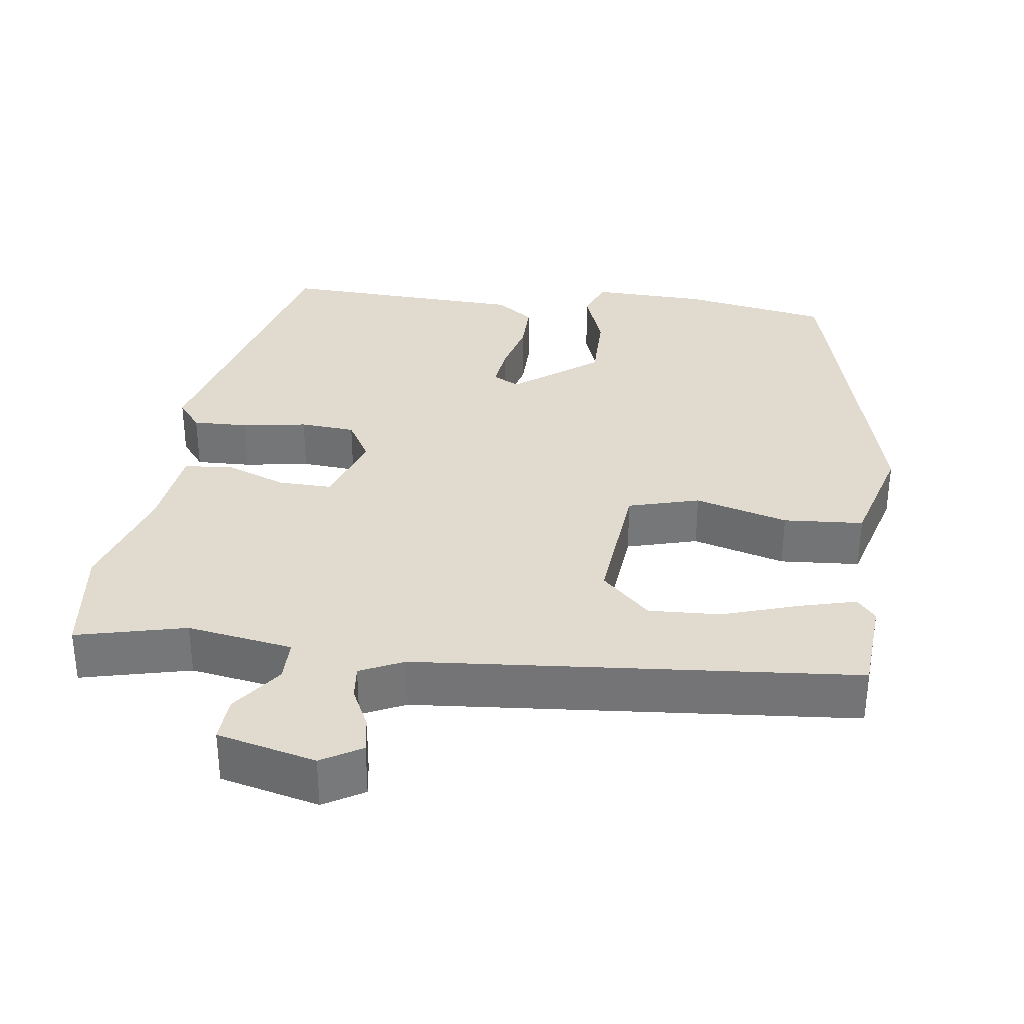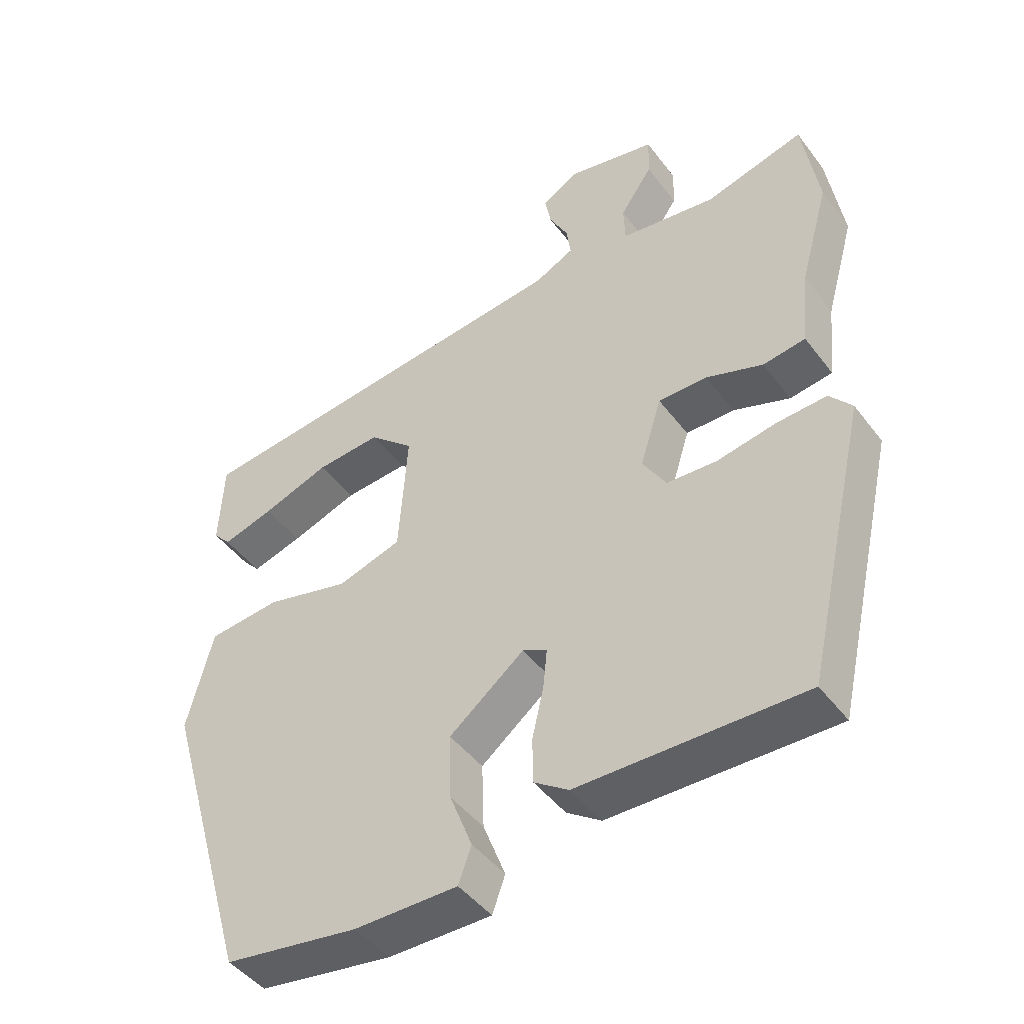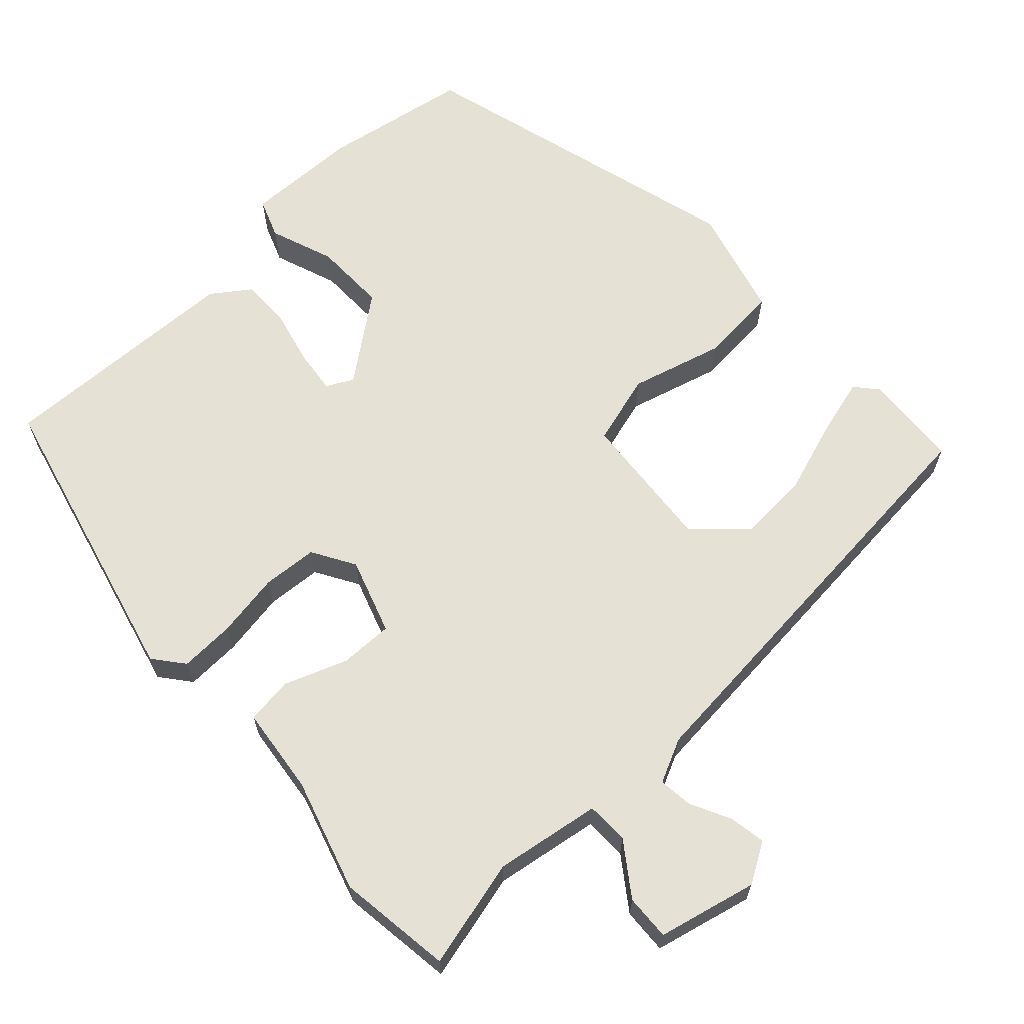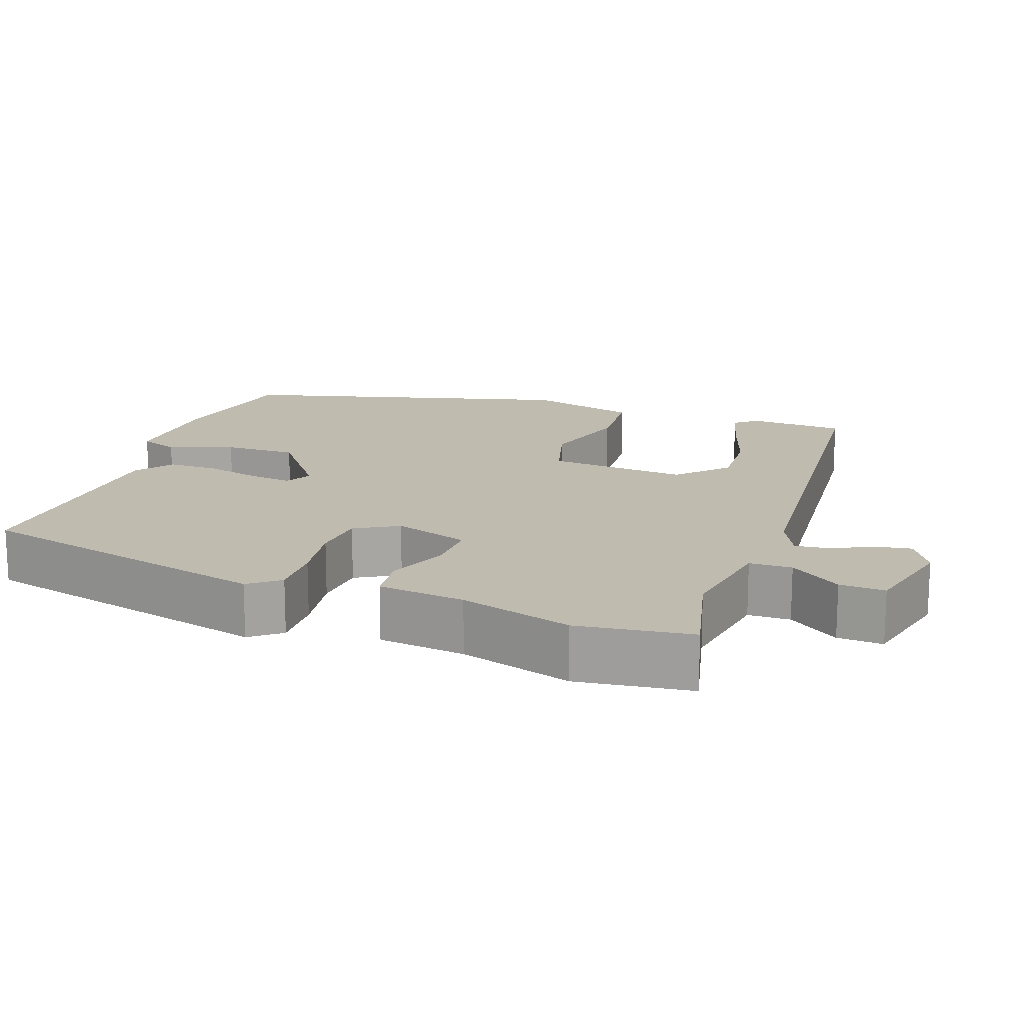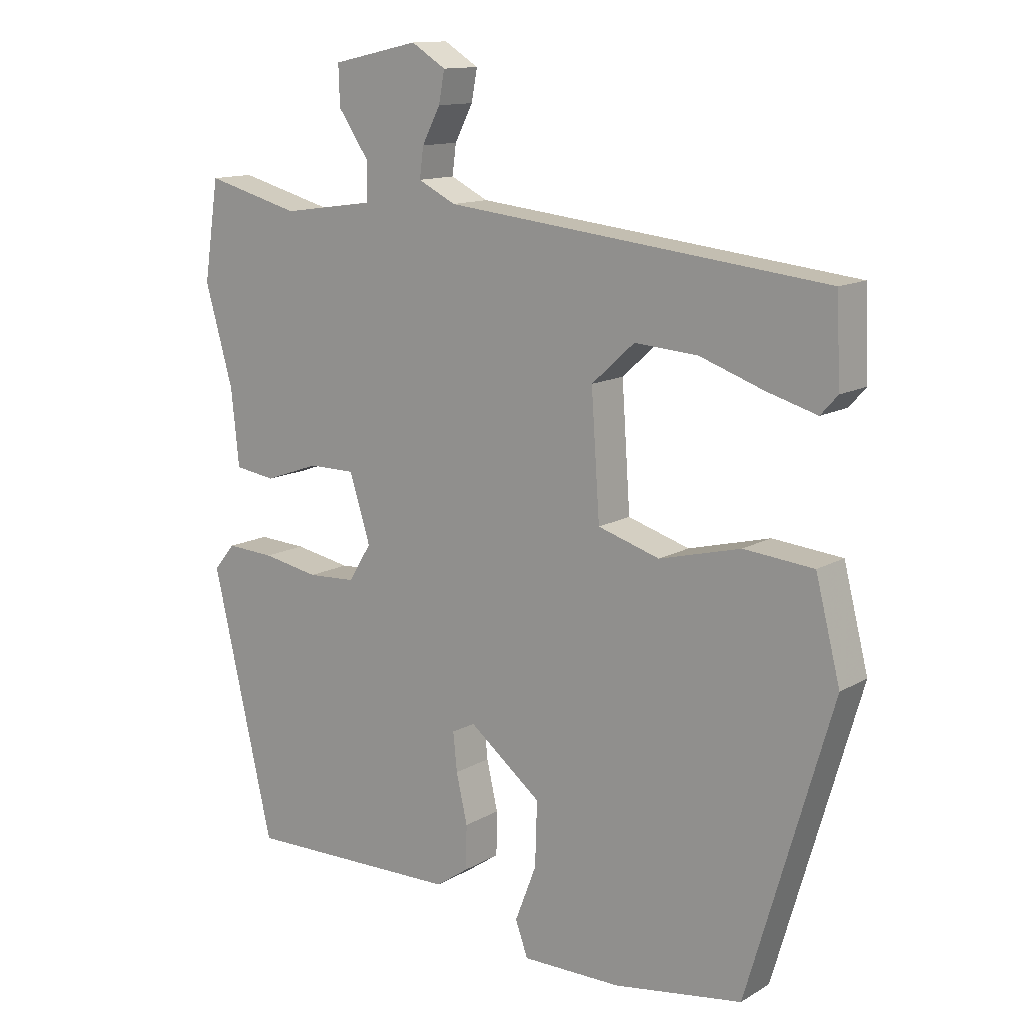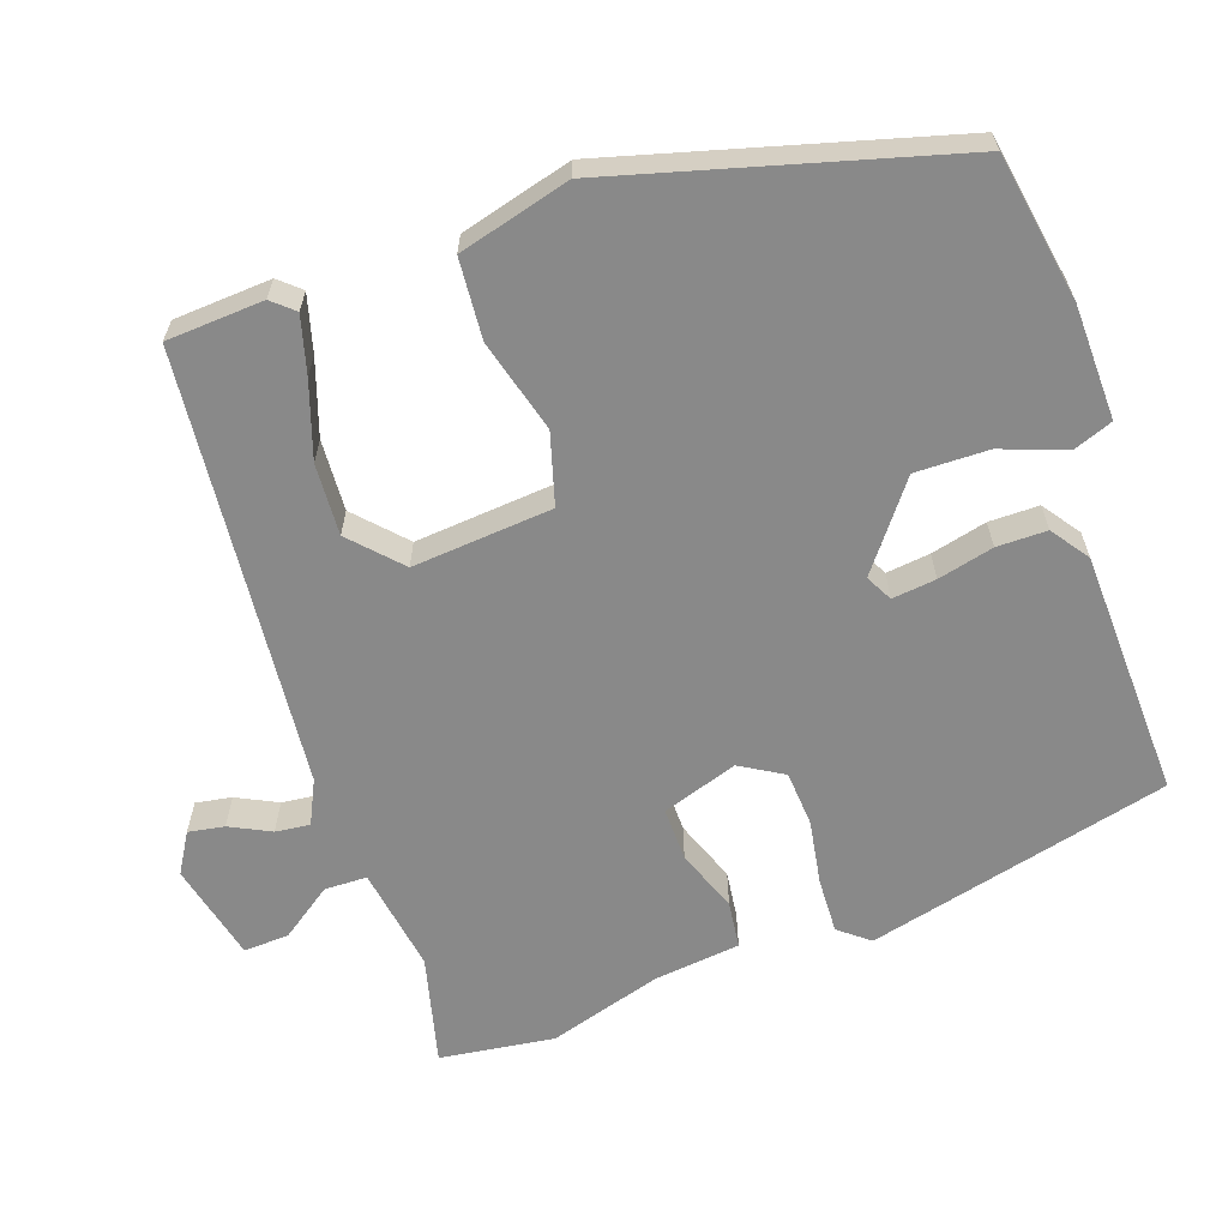
<metadata>
{"format":"obj","ext":"obj","renderer":"f3d","projection":"perspective","resolution":1024,"background":"white","views":[{"elev":33.4,"azim":9.0,"up":"+Y"},{"elev":-45.7,"azim":-145.3,"up":"+Z"},{"elev":64.7,"azim":-41.9,"up":"+Y"},{"elev":16.2,"azim":-69.1,"up":"+Y"},{"elev":12.9,"azim":37.4,"up":"+Z"},{"elev":-63.0,"azim":110.1,"up":"+Y"}]}
</metadata>
<code>
v 0.53 0.07 0.443
v 0.536 0.07 0.313
v 0.51 0.07 0.284
v 0.434 0.07 0.306
v 0.334 0.07 0.341
v 0.238 0.07 0.348
v 0.172 0.07 0.288
v 0.185 0.07 0.1
v 0.28 0.07 0.071
v 0.405 0.07 0.103
v 0.512 0.07 0.093
v 0.55 0.07 -0.057
v 0.419 0.07 -0.506
v 0.221 0.07 -0.537
v 0.068 0.07 -0.538
v 0.049 0.07 -0.485
v 0.082 0.07 -0.399
v 0.085 0.07 -0.301
v -0.026 0.07 -0.213
v -0.062 0.07 -0.231
v -0.056 0.07 -0.29
v -0.039 0.07 -0.365
v -0.04 0.07 -0.432
v -0.091 0.07 -0.467
v -0.423 0.07 -0.473
v -0.517 0.07 -0.065
v -0.484 0.07 -0.025
v -0.41 0.07 -0.029
v -0.323 0.07 -0.045
v -0.249 0.07 -0.041
v -0.214 0.07 0.016
v -0.246 0.07 0.118
v -0.318 0.07 0.118
v -0.402 0.07 0.088
v -0.465 0.07 0.097
v -0.477 0.07 0.214
v -0.52 0.07 0.366
v -0.497 0.07 0.519
v -0.351 0.07 0.48
v -0.209 0.07 0.5
v -0.207 0.07 0.557
v -0.255 0.07 0.627
v -0.257 0.07 0.688
v -0.124 0.07 0.717
v -0.071 0.07 0.684
v -0.08 0.07 0.636
v -0.108 0.07 0.582
v -0.114 0.07 0.536
v -0.056 0.07 0.507
v 0.53 0 0.443
v 0.536 0 0.313
v 0.51 0 0.284
v 0.434 0 0.306
v 0.334 0 0.341
v 0.238 0 0.348
v 0.172 0 0.288
v 0.185 0 0.1
v 0.28 0 0.071
v 0.405 0 0.103
v 0.512 0 0.093
v 0.55 0 -0.057
v 0.419 0 -0.506
v 0.221 0 -0.537
v 0.068 0 -0.538
v 0.049 0 -0.485
v 0.082 0 -0.399
v 0.085 0 -0.301
v -0.026 0 -0.213
v -0.062 0 -0.231
v -0.056 0 -0.29
v -0.039 0 -0.365
v -0.04 0 -0.432
v -0.091 0 -0.467
v -0.423 0 -0.473
v -0.517 0 -0.065
v -0.484 0 -0.025
v -0.41 0 -0.029
v -0.323 0 -0.045
v -0.249 0 -0.041
v -0.214 0 0.016
v -0.246 0 0.118
v -0.318 0 0.118
v -0.402 0 0.088
v -0.465 0 0.097
v -0.477 0 0.214
v -0.52 0 0.366
v -0.497 0 0.519
v -0.351 0 0.48
v -0.209 0 0.5
v -0.207 0 0.557
v -0.255 0 0.627
v -0.257 0 0.688
v -0.124 0 0.717
v -0.071 0 0.684
v -0.08 0 0.636
v -0.108 0 0.582
v -0.114 0 0.536
v -0.056 0 0.507
f 45 46 47
f 44 45 47
f 43 44 47
f 42 43 47
f 41 42 47
f 40 41 47 48
f 36 37 38 39
f 36 39 40
f 35 36 40
f 34 35 40
f 33 34 40
f 40 48 49
f 33 40 49
f 32 33 49
f 27 28 29
f 26 27 29
f 25 26 29
f 24 25 29
f 23 24 29
f 22 23 29
f 21 22 29
f 20 21 29 30
f 19 20 30 31
f 15 16 17
f 14 15 17
f 13 14 17
f 12 13 17
f 11 12 17
f 10 11 17
f 9 10 17
f 8 9 17 18
f 31 32 49
f 19 31 49
f 18 19 49
f 8 18 49
f 7 8 49
f 2 3 4 5
f 49 1 2 5
f 6 7 49
f 5 6 49
f 96 95 94
f 96 94 93
f 96 93 92
f 96 92 91
f 96 91 90
f 97 96 90 89
f 88 87 86 85
f 89 88 85
f 89 85 84
f 89 84 83
f 89 83 82
f 98 97 89
f 98 89 82
f 98 82 81
f 78 77 76
f 78 76 75
f 78 75 74
f 78 74 73
f 78 73 72
f 78 72 71
f 78 71 70
f 79 78 70 69
f 80 79 69 68
f 66 65 64
f 66 64 63
f 66 63 62
f 66 62 61
f 66 61 60
f 66 60 59
f 66 59 58
f 67 66 58 57
f 98 81 80
f 98 80 68
f 98 68 67
f 98 67 57
f 98 57 56
f 54 53 52 51
f 54 51 50 98
f 98 56 55
f 98 55 54
f 1 50 51 2
f 2 51 52 3
f 3 52 53 4
f 4 53 54 5
f 5 54 55 6
f 6 55 56 7
f 7 56 57 8
f 8 57 58 9
f 9 58 59 10
f 10 59 60 11
f 11 60 61 12
f 12 61 62 13
f 13 62 63 14
f 14 63 64 15
f 15 64 65 16
f 16 65 66 17
f 17 66 67 18
f 18 67 68 19
f 19 68 69 20
f 20 69 70 21
f 21 70 71 22
f 22 71 72 23
f 23 72 73 24
f 24 73 74 25
f 25 74 75 26
f 26 75 76 27
f 27 76 77 28
f 28 77 78 29
f 29 78 79 30
f 30 79 80 31
f 31 80 81 32
f 32 81 82 33
f 33 82 83 34
f 34 83 84 35
f 35 84 85 36
f 36 85 86 37
f 37 86 87 38
f 38 87 88 39
f 39 88 89 40
f 40 89 90 41
f 41 90 91 42
f 42 91 92 43
f 43 92 93 44
f 44 93 94 45
f 45 94 95 46
f 46 95 96 47
f 47 96 97 48
f 48 97 98 49
f 49 98 50 1

</code>
